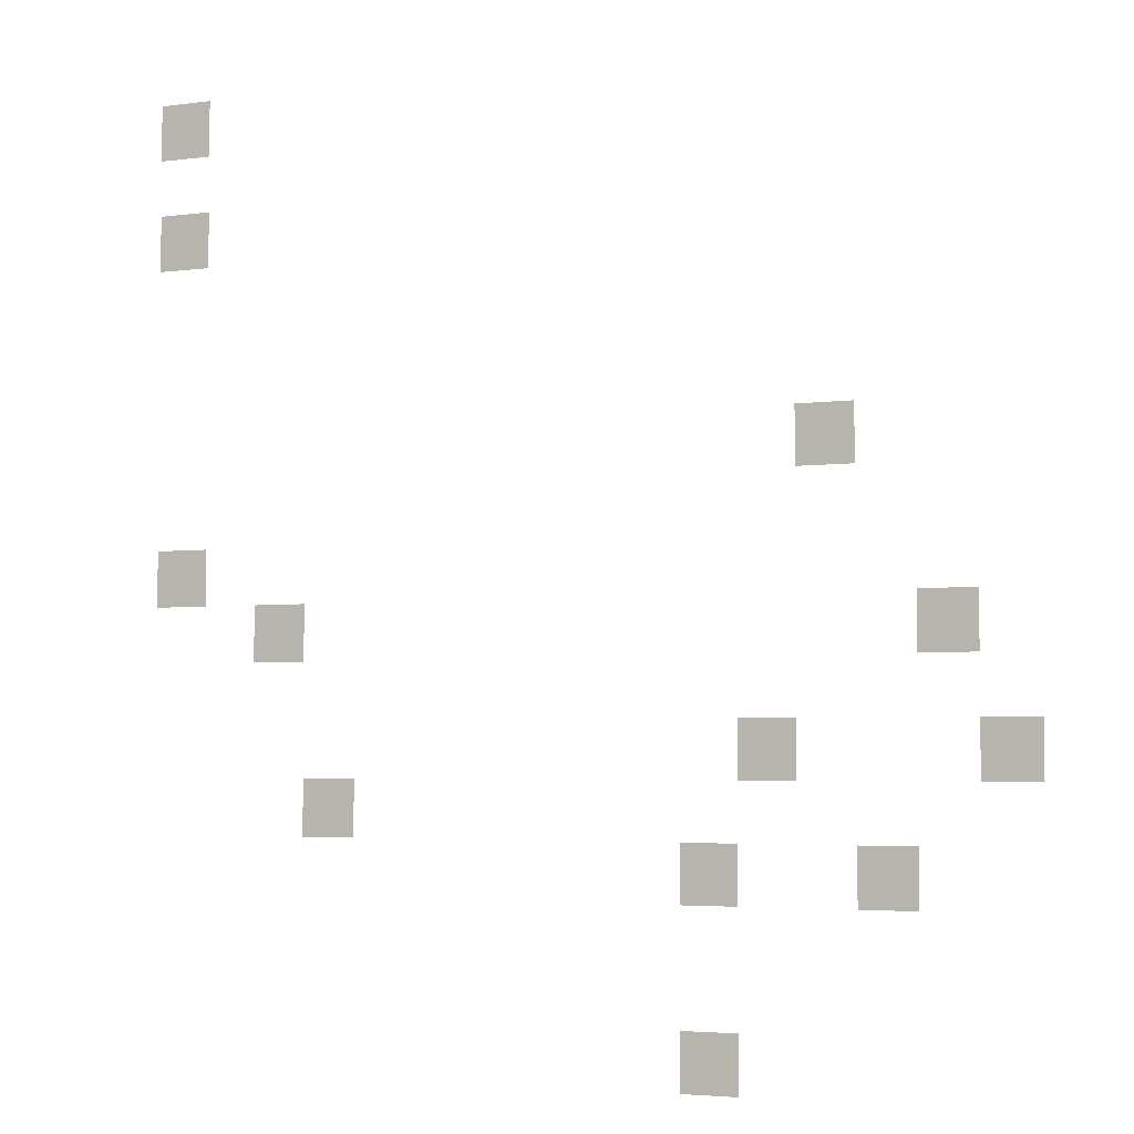
<metadata>
{"format":"obj","ext":"obj","renderer":"f3d","projection":"perspective","resolution":1024,"background":"white","views":[{"elev":-3.8,"azim":-155.1,"up":"+Y"}]}
</metadata>
<code>
v -6 -6 0
v -7 -6 0
v -7 -5 0
v -6 -5 0
v -6 -8 0
v -7 -8 0
v -7 -7 0
v -6 -7 0
v -18 -12 0
v -19 -12 0
v -19 -11 0
v -18 -11 0
v -6 -14 0
v -7 -14 0
v -7 -13 0
v -6 -13 0
v -8 -15 0
v -9 -15 0
v -9 -14 0
v -8 -14 0
v -20 -15 0
v -21 -15 0
v -21 -14 0
v -20 -14 0
v -17 -17 0
v -18 -17 0
v -18 -16 0
v -17 -16 0
v -21 -17 0
v -22 -17 0
v -22 -16 0
v -21 -16 0
v -9 -18 0
v -10 -18 0
v -10 -17 0
v -9 -17 0
v -16 -19 0
v -17 -19 0
v -17 -18 0
v -16 -18 0
v -19 -19 0
v -20 -19 0
v -20 -18 0
v -19 -18 0
v -16 -22 0
v -17 -22 0
v -17 -21 0
v -16 -21 0
g Cueva-2fb_mesh_0006
f 1 2 3 4
f 5 6 7 8
f 9 10 11 12
f 13 14 15 16
f 17 18 19 20
f 21 22 23 24
f 25 26 27 28
f 29 30 31 32
f 33 34 35 36
f 37 38 39 40
f 41 42 43 44
f 45 46 47 48

</code>
